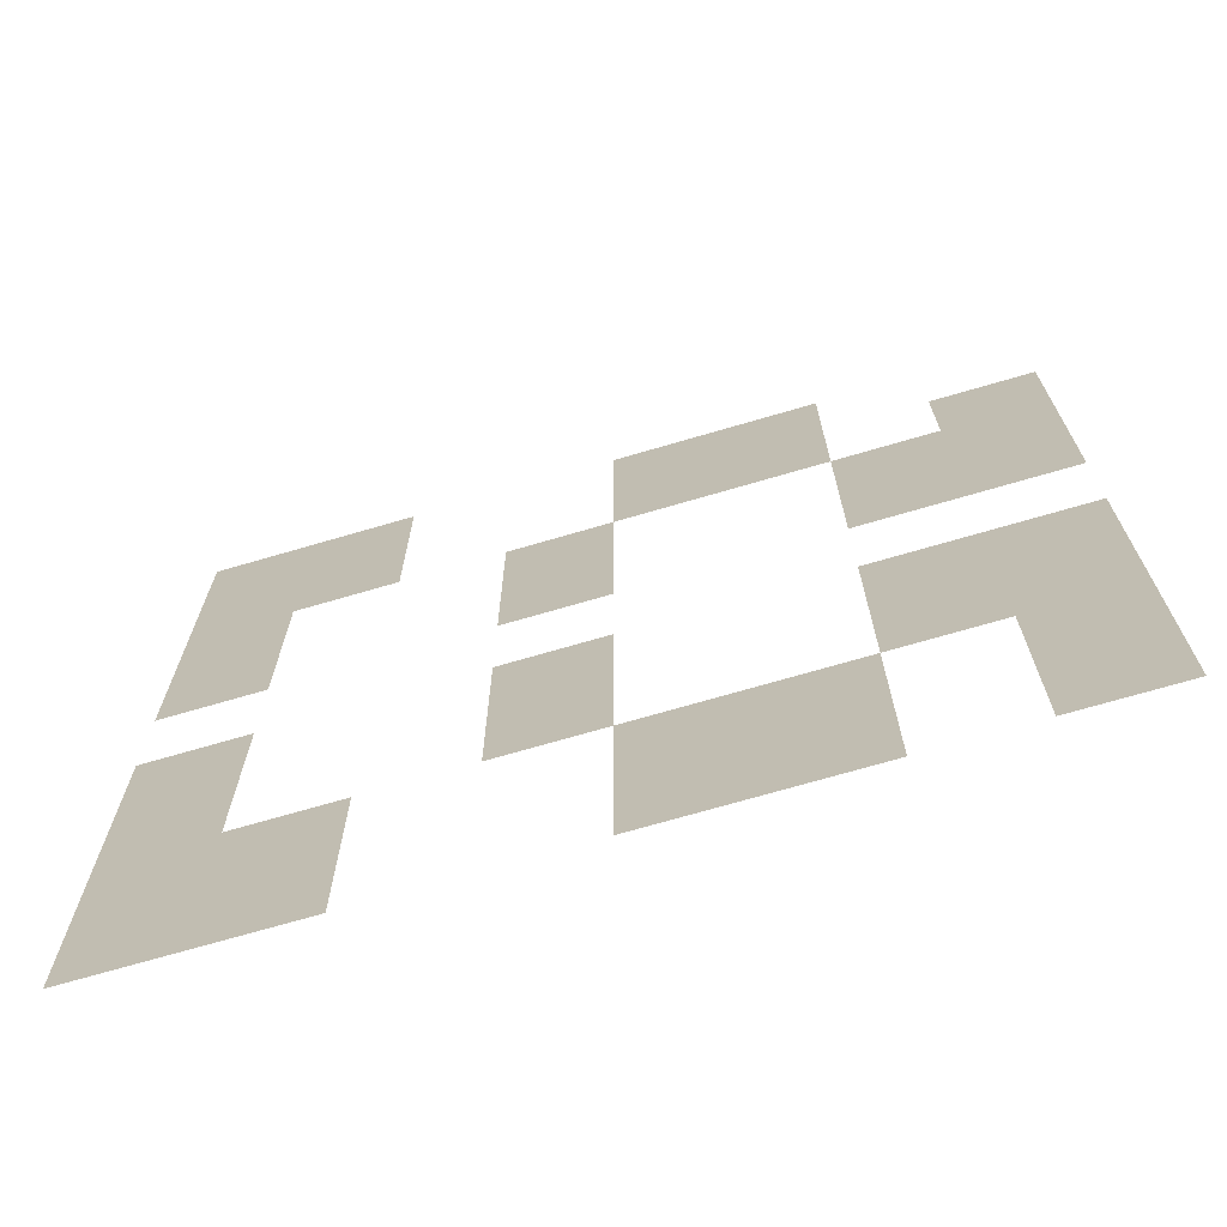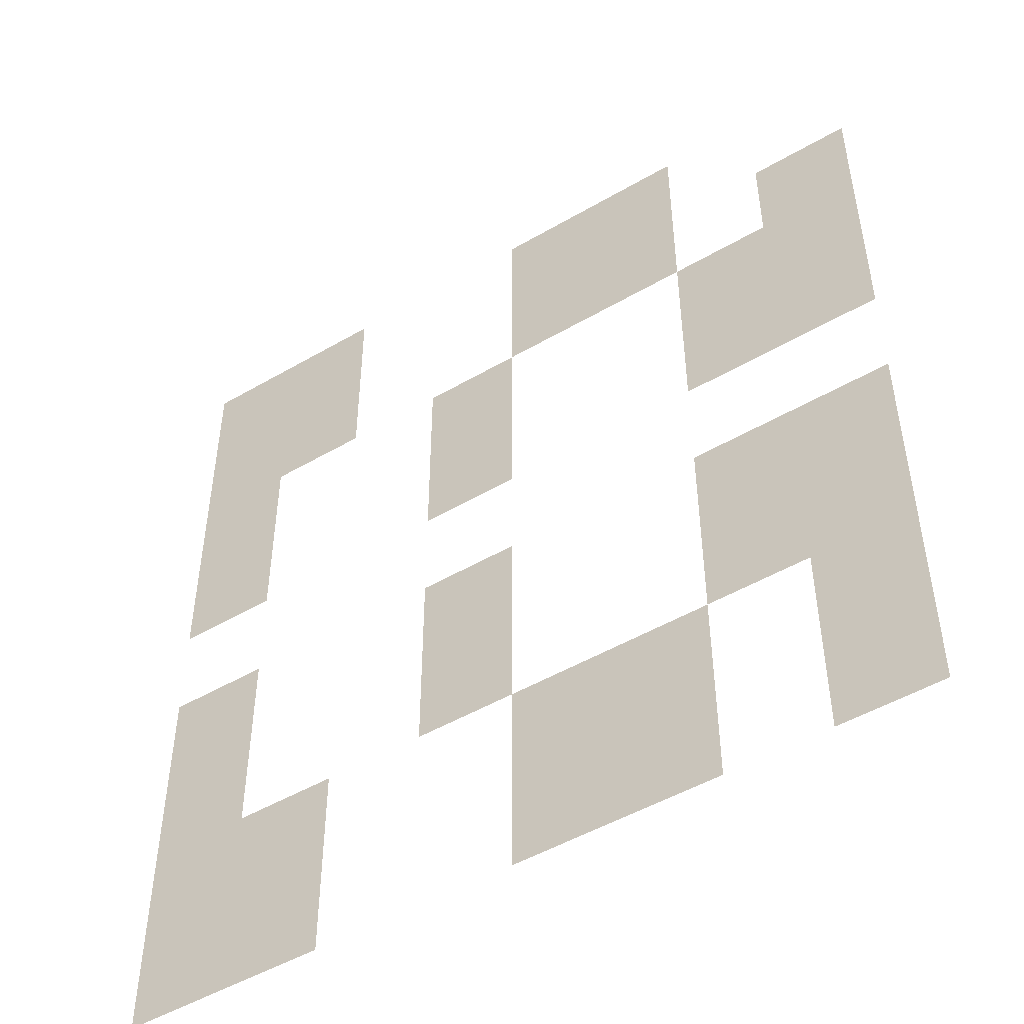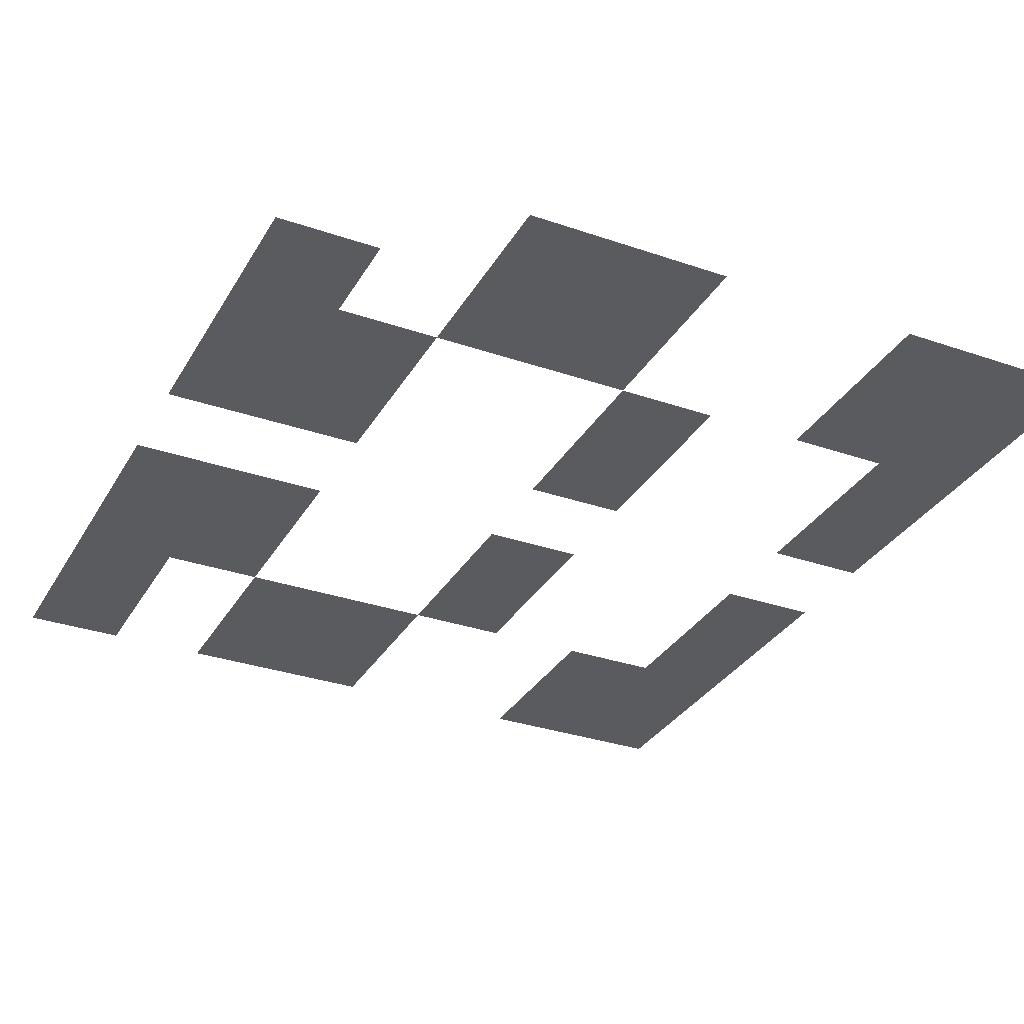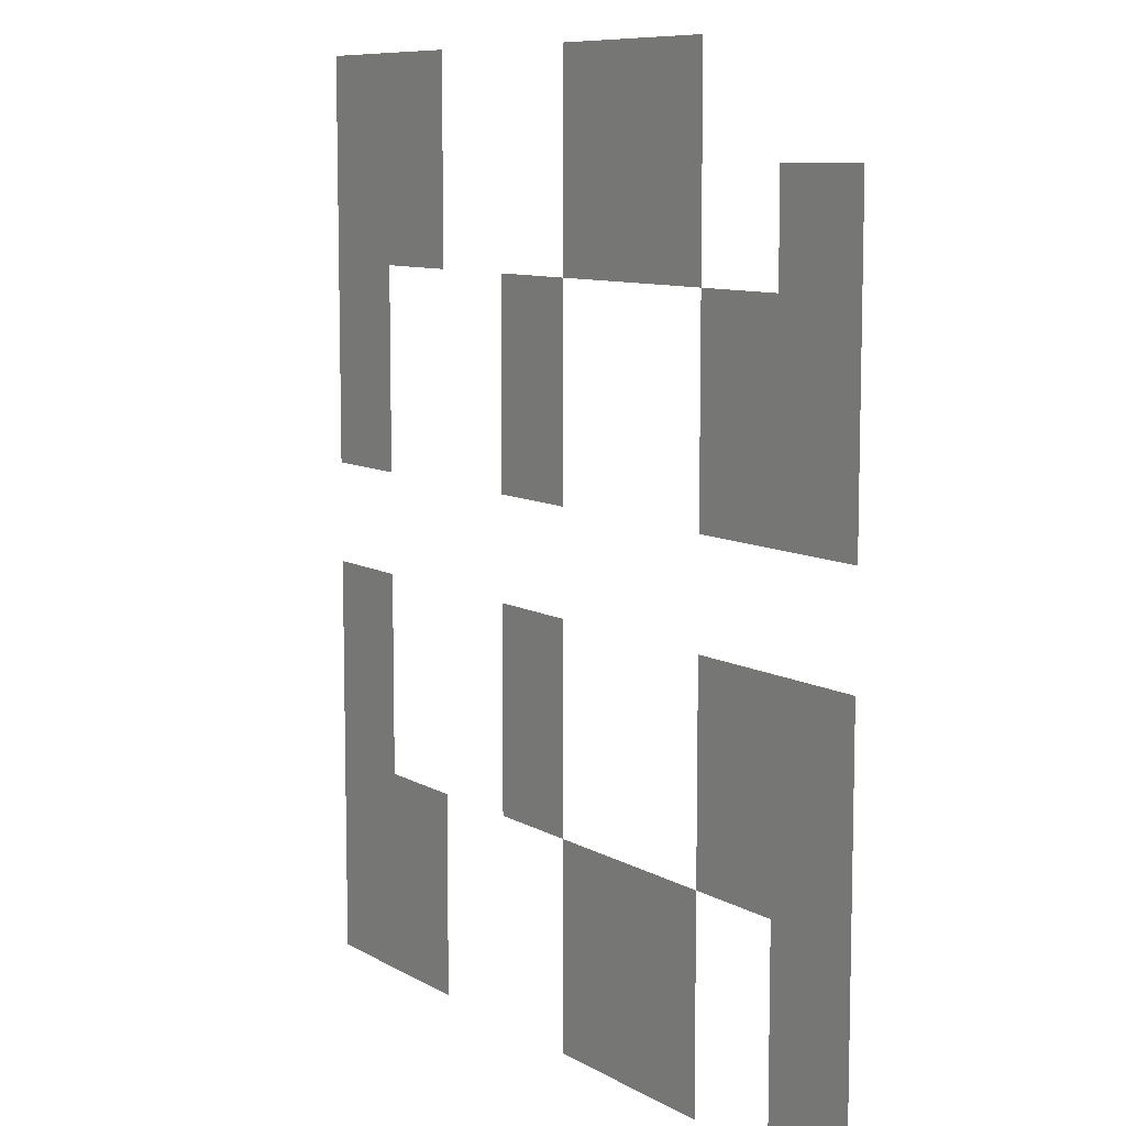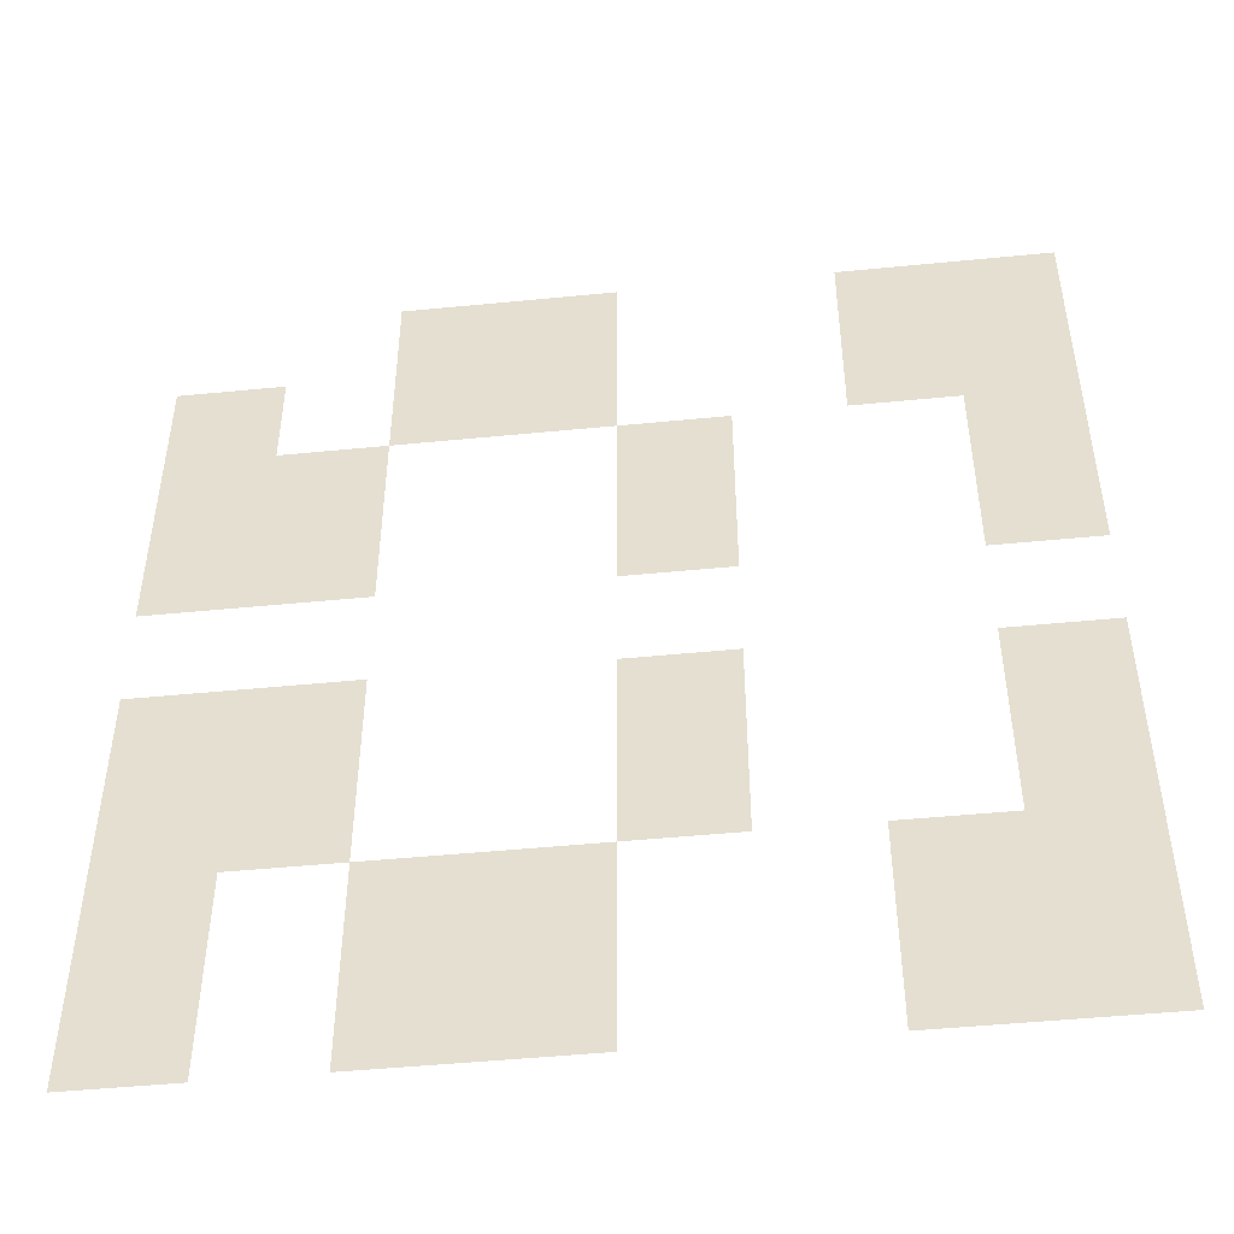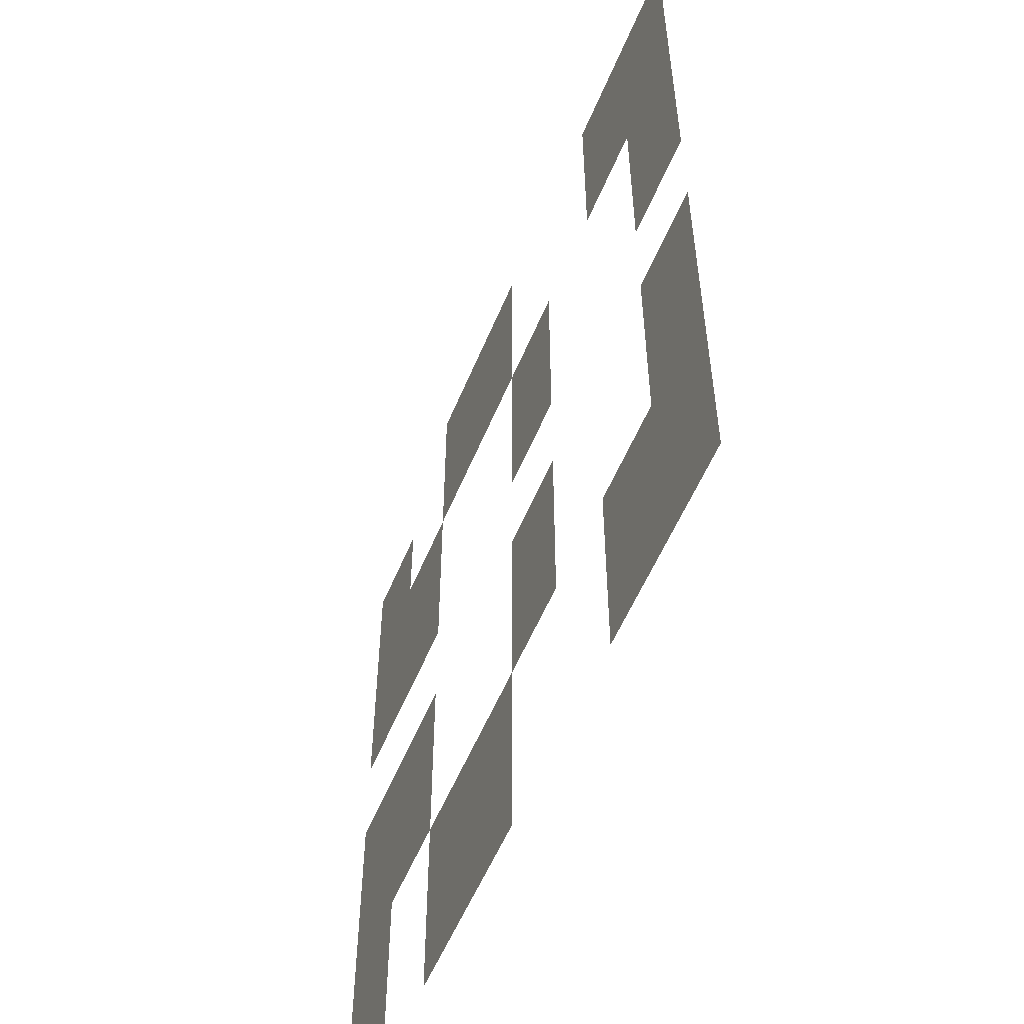
<metadata>
{"format":"obj","ext":"obj","renderer":"f3d","projection":"perspective","resolution":1024,"background":"white","views":[{"elev":-71.0,"azim":16.3,"up":"+Y"},{"elev":-49.6,"azim":32.8,"up":"+Y"},{"elev":-32.0,"azim":154.2,"up":"+Z"},{"elev":8.9,"azim":56.3,"up":"+Y"},{"elev":-48.4,"azim":-173.7,"up":"+Y"},{"elev":-55.5,"azim":-112.3,"up":"+Y"}]}
</metadata>
<code>
v -2 -1 0
v -3 -1 0
v -3 0 0
v -2 0 0
v -3 -1 0
v -4 -1 0
v -4 0 0
v -3 0 0
v -6 -1 0
v -7 -1 0
v -7 0 0
v -6 0 0
v -7 -1 0
v -8 -1 0
v -8 0 0
v -7 0 0
v 0 -2 0
v -1 -2 0
v -1 -1 0
v 0 -1 0
v -2 -2 0
v -3 -2 0
v -3 -1 0
v -2 -1 0
v -3 -2 0
v -4 -2 0
v -4 -1 0
v -3 -1 0
v -6 -2 0
v -7 -2 0
v -7 -1 0
v -6 -1 0
v -7 -2 0
v -8 -2 0
v -8 -1 0
v -7 -1 0
v 0 -3 0
v -1 -3 0
v -1 -2 0
v 0 -2 0
v -1 -3 0
v -2 -3 0
v -2 -2 0
v -1 -2 0
v -4 -3 0
v -5 -3 0
v -5 -2 0
v -4 -2 0
v -7 -3 0
v -8 -3 0
v -8 -2 0
v -7 -2 0
v 0 -4 0
v -1 -4 0
v -1 -3 0
v 0 -3 0
v -1 -4 0
v -2 -4 0
v -2 -3 0
v -1 -3 0
v -4 -4 0
v -5 -4 0
v -5 -3 0
v -4 -3 0
v -7 -4 0
v -8 -4 0
v -8 -3 0
v -7 -3 0
v 0 -6 0
v -1 -6 0
v -1 -5 0
v 0 -5 0
v -1 -6 0
v -2 -6 0
v -2 -5 0
v -1 -5 0
v -4 -6 0
v -5 -6 0
v -5 -5 0
v -4 -5 0
v -7 -6 0
v -8 -6 0
v -8 -5 0
v -7 -5 0
v 0 -7 0
v -1 -7 0
v -1 -6 0
v 0 -6 0
v -1 -7 0
v -2 -7 0
v -2 -6 0
v -1 -6 0
v -4 -7 0
v -5 -7 0
v -5 -6 0
v -4 -6 0
v -7 -7 0
v -8 -7 0
v -8 -6 0
v -7 -6 0
v 0 -8 0
v -1 -8 0
v -1 -7 0
v 0 -7 0
v -2 -8 0
v -3 -8 0
v -3 -7 0
v -2 -7 0
v -3 -8 0
v -4 -8 0
v -4 -7 0
v -3 -7 0
v -6 -8 0
v -7 -8 0
v -7 -7 0
v -6 -7 0
v -7 -8 0
v -8 -8 0
v -8 -7 0
v -7 -7 0
v 0 -9 0
v -1 -9 0
v -1 -8 0
v 0 -8 0
v -2 -9 0
v -3 -9 0
v -3 -8 0
v -2 -8 0
v -3 -9 0
v -4 -9 0
v -4 -8 0
v -3 -8 0
v -6 -9 0
v -7 -9 0
v -7 -8 0
v -6 -8 0
v -7 -9 0
v -8 -9 0
v -8 -8 0
v -7 -8 0
g LevelEnd_lvl2_mesh_0003
f 1 2 3 4
f 5 6 7 8
f 9 10 11 12
f 13 14 15 16
f 17 18 19 20
f 21 22 23 24
f 25 26 27 28
f 29 30 31 32
f 33 34 35 36
f 37 38 39 40
f 41 42 43 44
f 45 46 47 48
f 49 50 51 52
f 53 54 55 56
f 57 58 59 60
f 61 62 63 64
f 65 66 67 68
f 69 70 71 72
f 73 74 75 76
f 77 78 79 80
f 81 82 83 84
f 85 86 87 88
f 89 90 91 92
f 93 94 95 96
f 97 98 99 100
f 101 102 103 104
f 105 106 107 108
f 109 110 111 112
f 113 114 115 116
f 117 118 119 120
f 121 122 123 124
f 125 126 127 128
f 129 130 131 132
f 133 134 135 136
f 137 138 139 140

</code>
